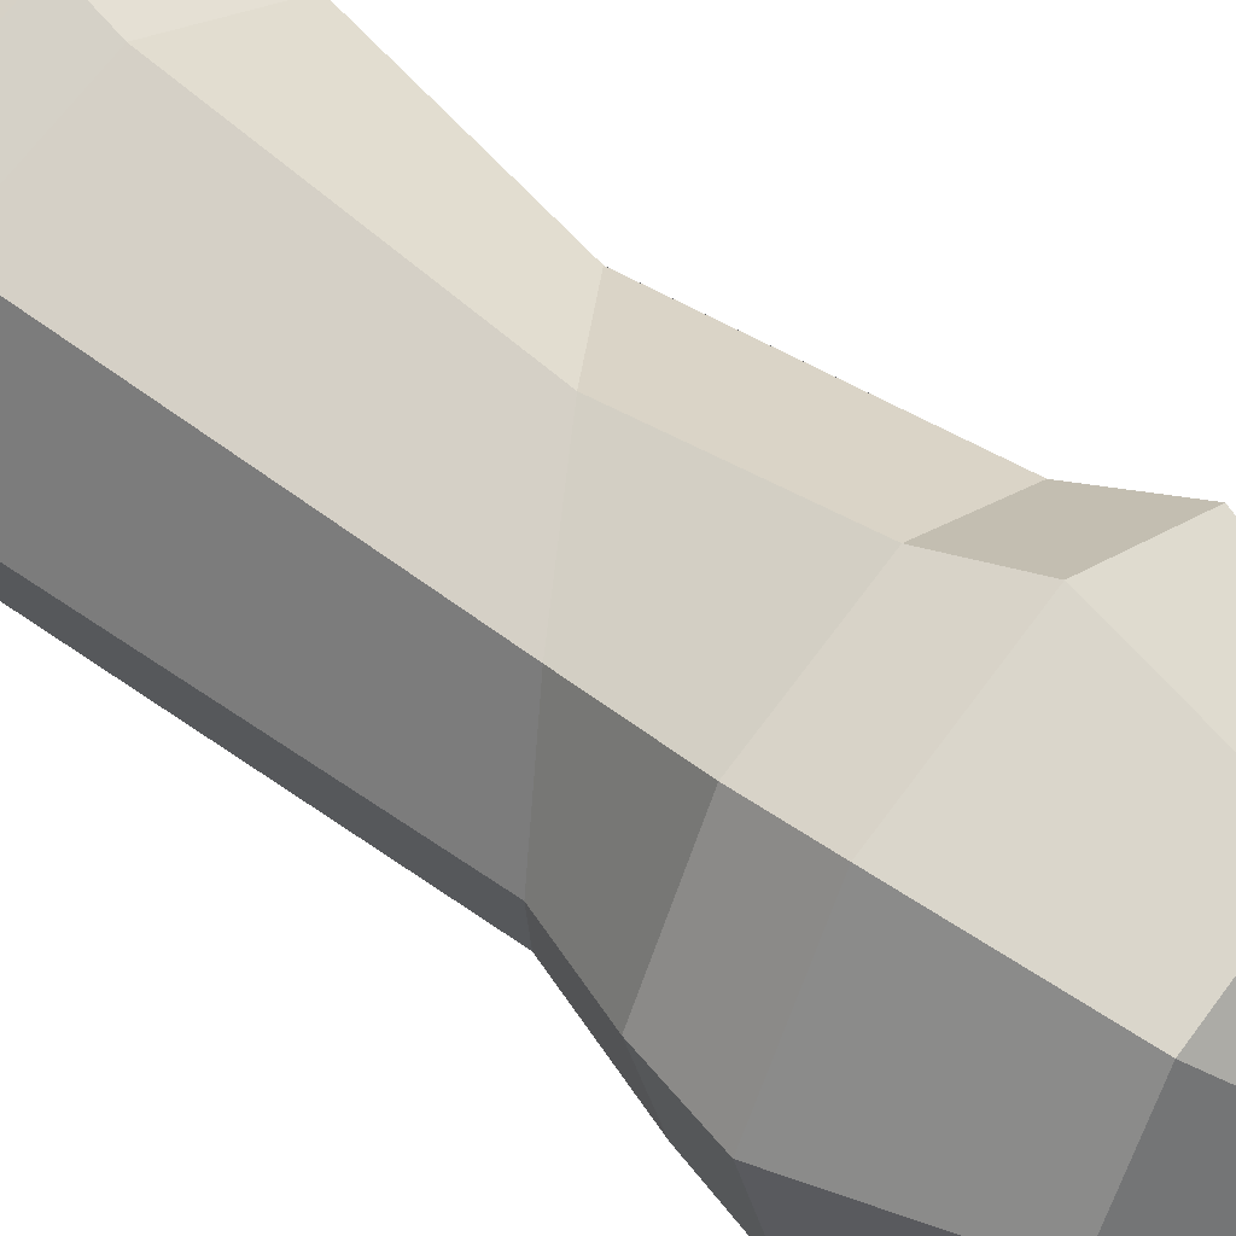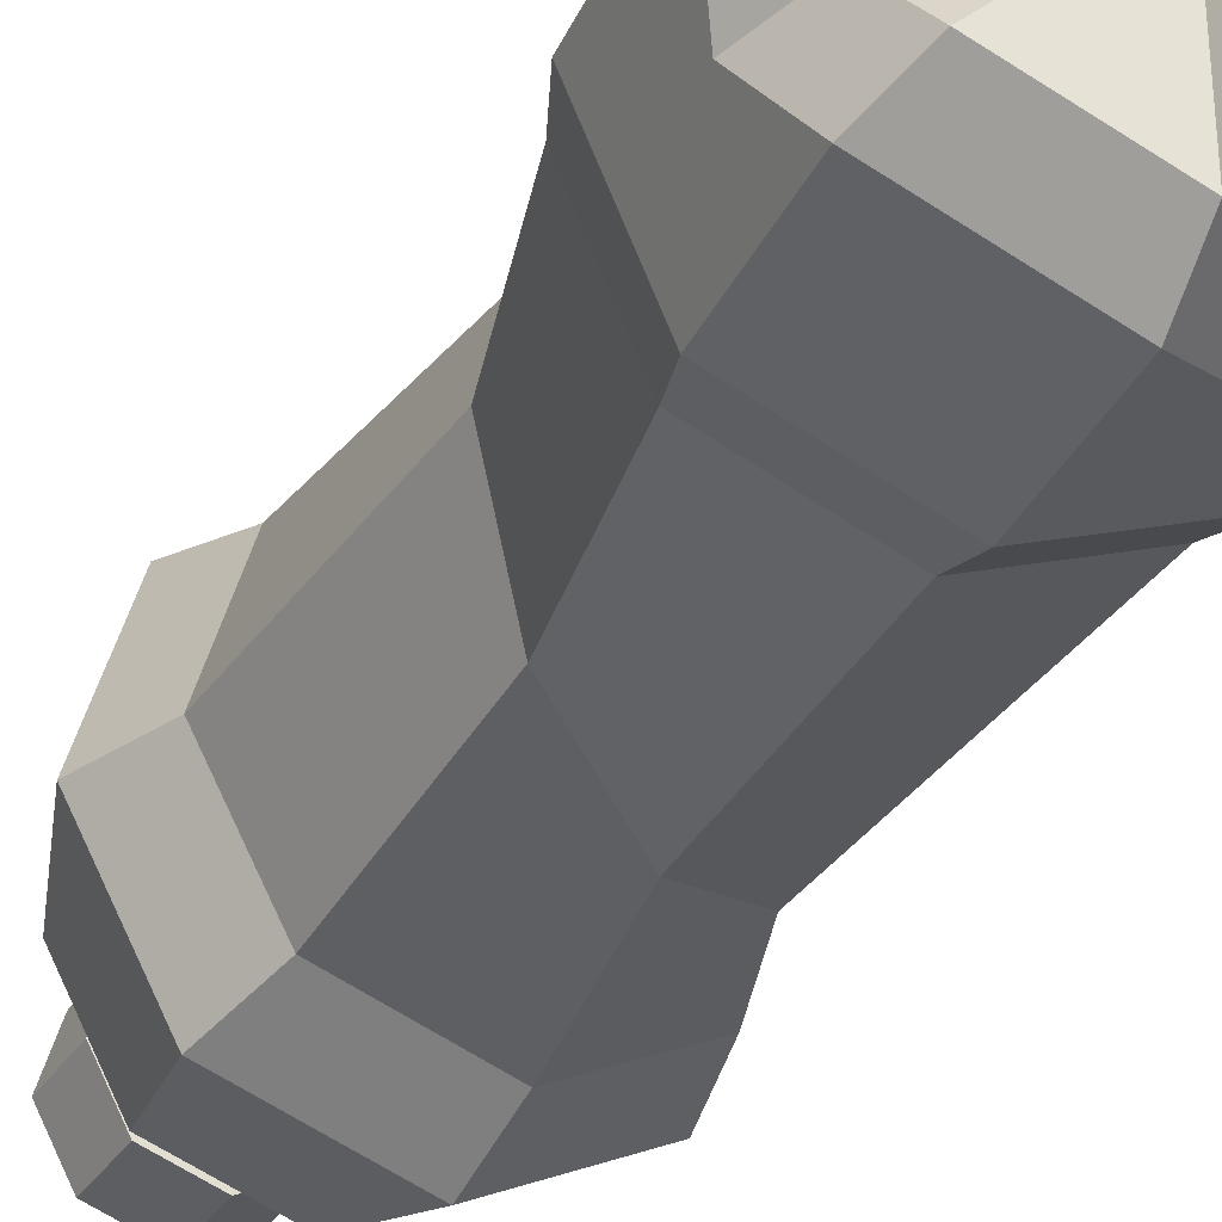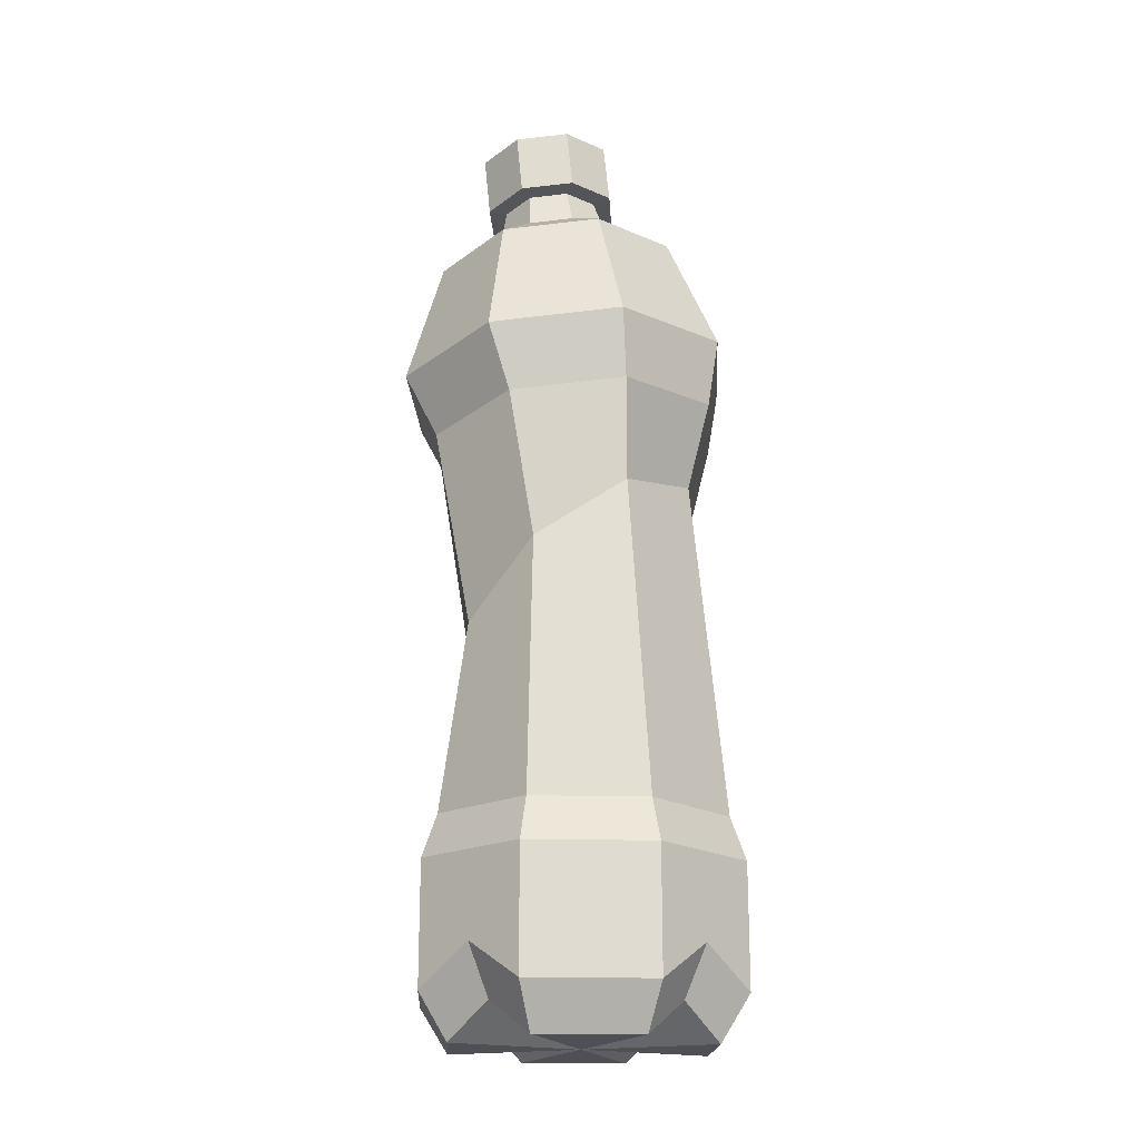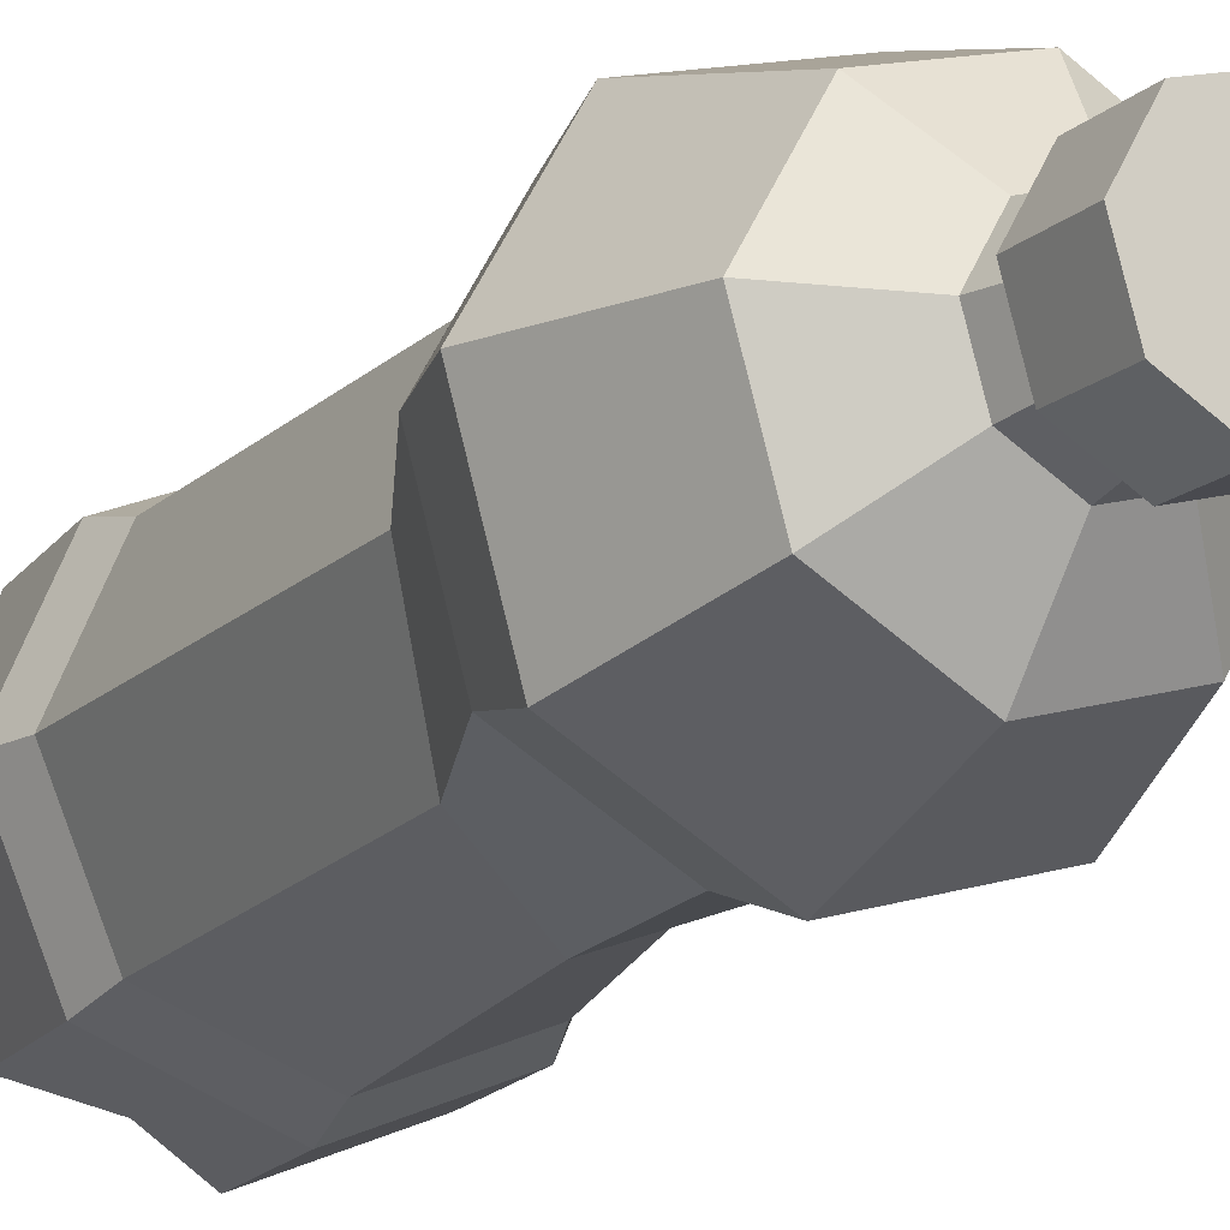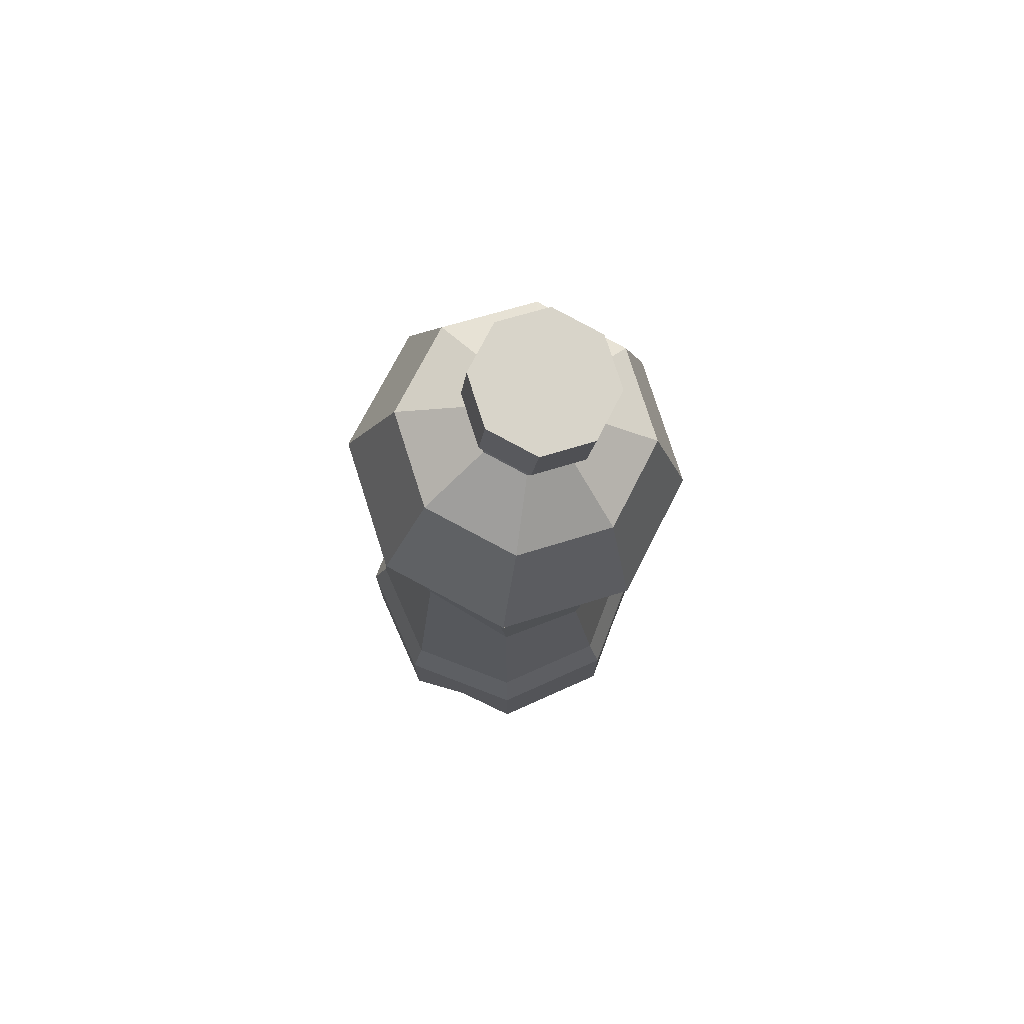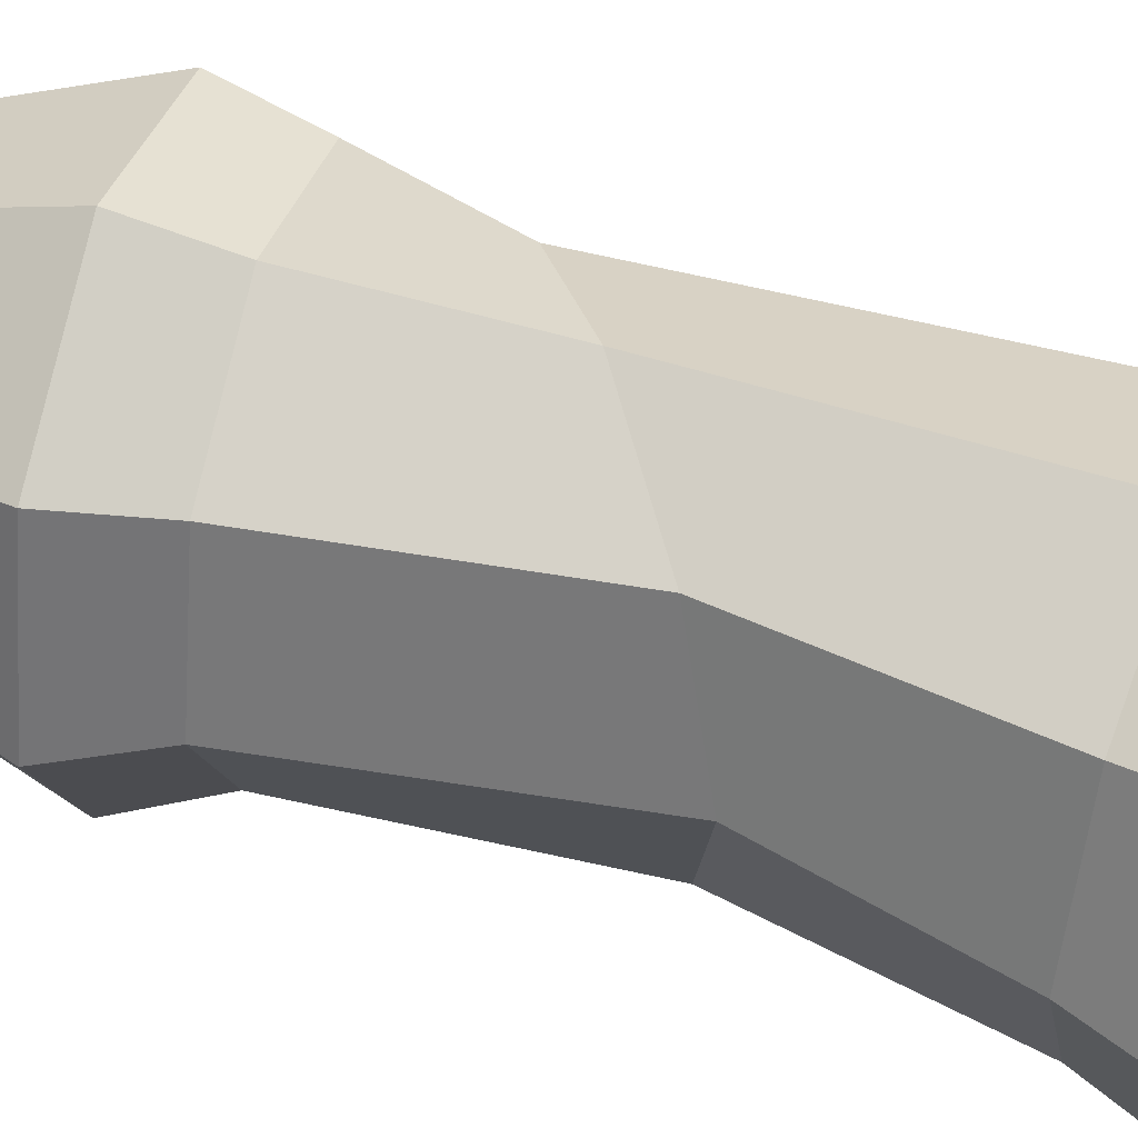
<metadata>
{"format":"obj","ext":"obj","renderer":"f3d","projection":"perspective","resolution":1024,"background":"white","views":[{"elev":50.3,"azim":134.3,"up":"+Z"},{"elev":-34.5,"azim":-23.1,"up":"+Z"},{"elev":-19.3,"azim":19.5,"up":"+Y"},{"elev":-16.7,"azim":156.1,"up":"+Z"},{"elev":75.4,"azim":178.5,"up":"+Y"},{"elev":49.9,"azim":-68.2,"up":"+Z"}]}
</metadata>
<code>
v 0.906 38.91 -2.001
v -1.136 38.67 -3.119
v -3.368 38.44 -2.456
v -4.484 38.36 -0.4012
v -3.829 38.47 1.843
v -1.788 38.71 2.961
v 0.445 38.94 2.299
v 1.561 39.02 0.2433
v 0.6177 41.58 -2.047
v -1.424 41.34 -3.165
v -1.75 41.36 -0.1247
v -3.657 41.11 -2.502
v -4.772 41.03 -0.4469
v -4.118 41.14 1.797
v -2.076 41.38 2.915
v 0.1566 41.61 2.253
v 1.272 41.69 0.1976
v -1.437 38.46 -0.07502
v 4.193 0 -4.193
v -8e-06 0 -5.93
v -4.193 0 -4.193
v -5.93 0 -4e-06
v -4.193 0 4.193
v -8e-06 0 5.93
v 4.193 0 4.193
v 5.93 0 -4e-06
v -8e-06 0 -4e-06
v 4.626 9.208 -4.626
v -8e-06 9.208 -6.542
v -4.626 9.208 -4.626
v -6.542 9.208 -4e-06
v -4.626 9.208 4.626
v -8e-06 9.208 6.542
v 4.626 9.208 4.626
v 6.542 9.208 -4e-06
v 4.887 27.29 -3.987
v 6.288 27.53 0.8142
v 3.9 27.34 5.212
v -0.8768 26.85 6.63
v -5.245 26.34 4.237
v -6.646 26.1 -0.5648
v -4.259 26.29 -4.963
v 0.5183 26.78 -6.38
v 5.108 7.318 -5.108
v -8e-06 7.318 -7.223
v -5.108 7.318 -5.108
v -7.223 7.318 -4e-06
v -5.108 7.318 5.108
v -8e-06 7.318 7.223
v 5.108 7.318 5.108
v 7.223 7.318 -4e-06
v 5.108 1.98 -5.108
v -8e-06 1.98 -7.223
v -5.108 1.98 -5.108
v -7.223 1.98 -4e-06
v -5.108 1.98 5.108
v -8e-06 1.98 7.223
v 5.108 1.98 5.108
v 7.223 1.98 -4e-06
v 5.159 30.22 -4.705
v 6.777 30.49 0.8397
v 4.02 30.28 5.918
v -1.497 29.71 7.555
v -6.542 29.12 4.792
v -8.16 28.85 -0.7529
v -5.403 29.06 -5.831
v 0.1142 29.63 -7.469
v 0.7353 37.26 -1.692
v 1.294 37.35 0.2241
v 0.3417 37.28 1.979
v -1.565 37.08 2.545
v -3.308 36.88 1.59
v -3.867 36.78 -0.3263
v -2.915 36.86 -2.081
v -1.008 37.05 -2.647
v -5.061 1.512 -2.096
v -6.166 3.684 -2.554
v -2.096 1.512 5.061
v -2.554 3.684 6.166
v 5.061 1.512 2.096
v 6.166 3.684 2.554
v 2.096 1.512 -5.061
v 2.554 3.684 -6.166
v 4.414 35.81 0.5672
v 3.223 35.61 -3.516
v -0.4926 35.18 -5.551
v -4.555 34.76 -4.346
v -6.586 34.61 -0.6057
v -5.394 34.8 3.478
v -1.679 35.24 5.513
v 2.384 35.66 4.307
v -1.241 38.8 -2.258
v 0.2205 38.97 -1.457
v -2.84 38.63 -1.783
v -3.639 38.57 -0.3117
v -3.17 38.65 1.295
v -1.708 38.82 2.096
v -0.1096 38.99 1.621
v 0.6893 39.05 0.1497
v -0.02995 19.75 -6.016
v 3.548 22.64 -4.254
v -3.591 17.04 -4.254
v -5.048 16.1 -4e-06
v -3.548 17.48 4.254
v 0.02993 20.37 6.016
v 3.591 23.08 4.254
v 5.048 24.02 -4e-06
f 9 10 11
f 10 12 11
f 12 13 11
f 13 14 11
f 14 15 11
f 15 16 11
f 16 17 11
f 17 9 11
f 18 1 8
f 18 8 7
f 18 7 6
f 18 6 5
f 18 5 4
f 18 4 3
f 18 3 2
f 18 2 1
f 1 2 10 9
f 2 3 12 10
f 3 4 13 12
f 4 5 14 13
f 5 6 15 14
f 6 7 16 15
f 7 8 17 16
f 8 1 9 17
f 28 29 100 101
f 29 30 102 100
f 30 31 103 102
f 31 32 104 103
f 32 33 105 104
f 33 34 106 105
f 34 35 107 106
f 35 28 101 107
f 27 82 19
f 21 20 27
f 27 76 21
f 23 22 27
f 27 78 23
f 25 24 27
f 27 80 25
f 19 26 27
f 44 45 29 28
f 45 46 30 29
f 46 47 31 30
f 47 48 32 31
f 48 49 33 32
f 49 50 34 33
f 50 51 35 34
f 51 44 28 35
f 37 36 60 61
f 38 37 61 62
f 39 38 62 63
f 40 39 63 64
f 41 40 64 65
f 42 41 65 66
f 43 42 66 67
f 36 43 67 60
f 44 83 45
f 53 54 46 45
f 46 77 47
f 55 56 48 47
f 48 79 49
f 57 58 50 49
f 50 81 51
f 59 52 44 51
f 19 82 83 52
f 20 21 54 53
f 21 76 77 54
f 22 23 56 55
f 23 78 79 56
f 24 25 58 57
f 25 80 81 58
f 26 19 52 59
f 84 85 68 69
f 69 70 91 84
f 70 71 90 91
f 71 72 89 90
f 72 73 88 89
f 73 74 87 88
f 74 75 86 87
f 75 68 85 86
f 68 75 92 93
f 75 74 94 92
f 74 73 95 94
f 73 72 96 95
f 72 71 97 96
f 71 70 98 97
f 70 69 99 98
f 69 68 93 99
f 22 76 27
f 77 76 22 55
f 47 77 55
f 54 77 46
f 24 78 27
f 79 78 24 57
f 49 79 57
f 56 79 48
f 26 80 27
f 81 80 26 59
f 51 81 59
f 58 81 50
f 20 82 27
f 83 82 20 53
f 45 83 53
f 52 83 44
f 60 85 84 61
f 86 85 60 67
f 87 86 67 66
f 88 87 66 65
f 89 88 65 64
f 90 89 64 63
f 91 90 63 62
f 84 91 62 61
f 101 100 43 36
f 100 102 42 43
f 102 103 41 42
f 103 104 40 41
f 104 105 39 40
f 105 106 38 39
f 106 107 37 38
f 107 101 36 37

</code>
